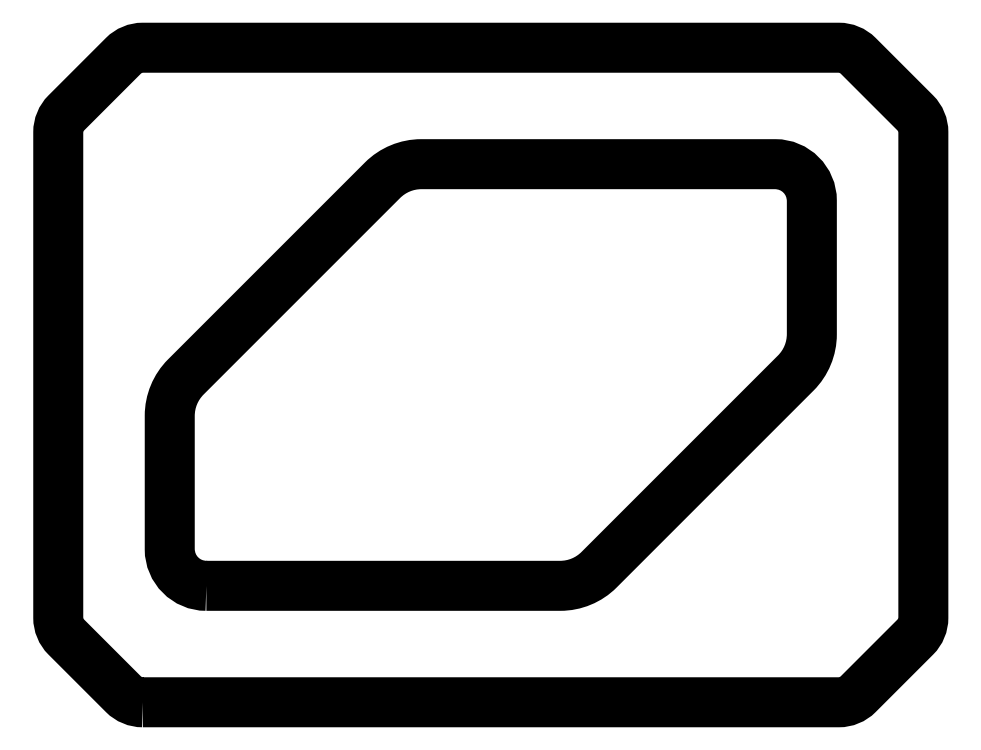
<metadata>
{"format":"dxf","ext":"dxf","renderer":"ezdxf+matplotlib","layout":"modelspace","background":"white","min_lineweight":24,"dpi":150}
</metadata>
<code>
0
SECTION
2
ENTITIES
0
LWPOLYLINE
8
0
90
16
70
1
43
0
10
-379.4
20
-715
42
-0.1989
10
-400.6
20
-706.2
10
-463
20
-643.8
42
-0.1989
10
-471.8
20
-622.6
10
-471.8
20
-92.43
42
-0.1989
10
-463
20
-71.21
10
-400.6
20
-8.787
42
-0.1989
10
-379.4
20
1.972e-29
10
380.8
20
1.332e-14
42
-0.1989
10
402
20
-8.787
10
464.4
20
-71.21
42
-0.1989
10
473.2
20
-92.43
10
473.2
20
-622.6
42
-0.1989
10
464.4
20
-643.8
10
402
20
-706.2
42
-0.1989
10
380.8
20
-715
0
LWPOLYLINE
8
0
90
12
70
1
43
0
10
-310
20
-587.8
10
76.55
20
-587.8
42
0.1989
10
119
20
-570.2
10
333.8
20
-355.4
42
0.1989
10
351.4
20
-312.9
10
351.4
20
-167.2
42
0.4142
10
311.4
20
-127.2
10
-75.15
20
-127.2
42
0.1989
10
-117.6
20
-144.8
10
-332.4
20
-359.6
42
0.1989
10
-350
20
-402.1
10
-350
20
-547.8
42
0.4142
0
ENDSEC
0
EOF

</code>
